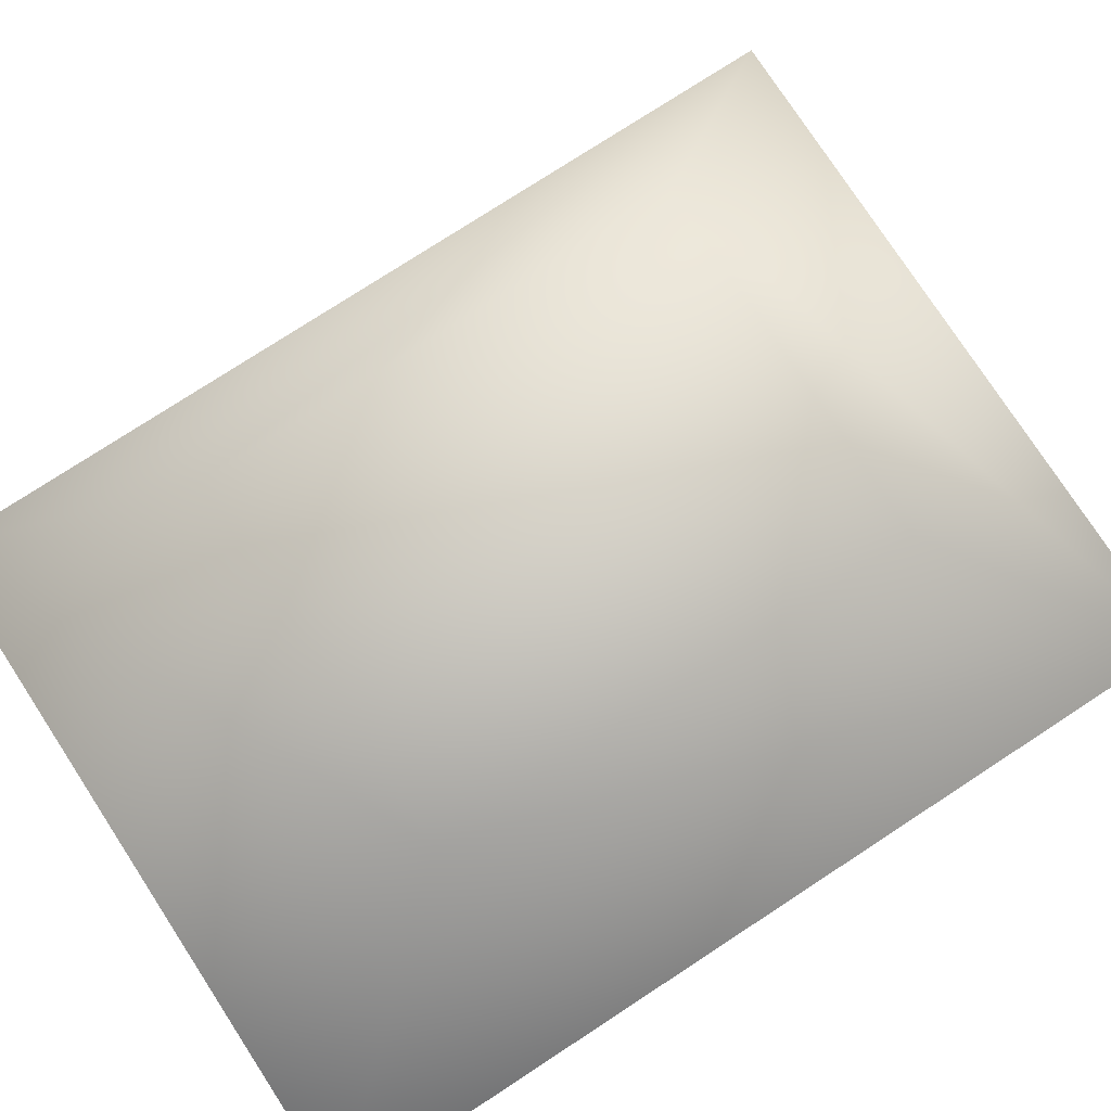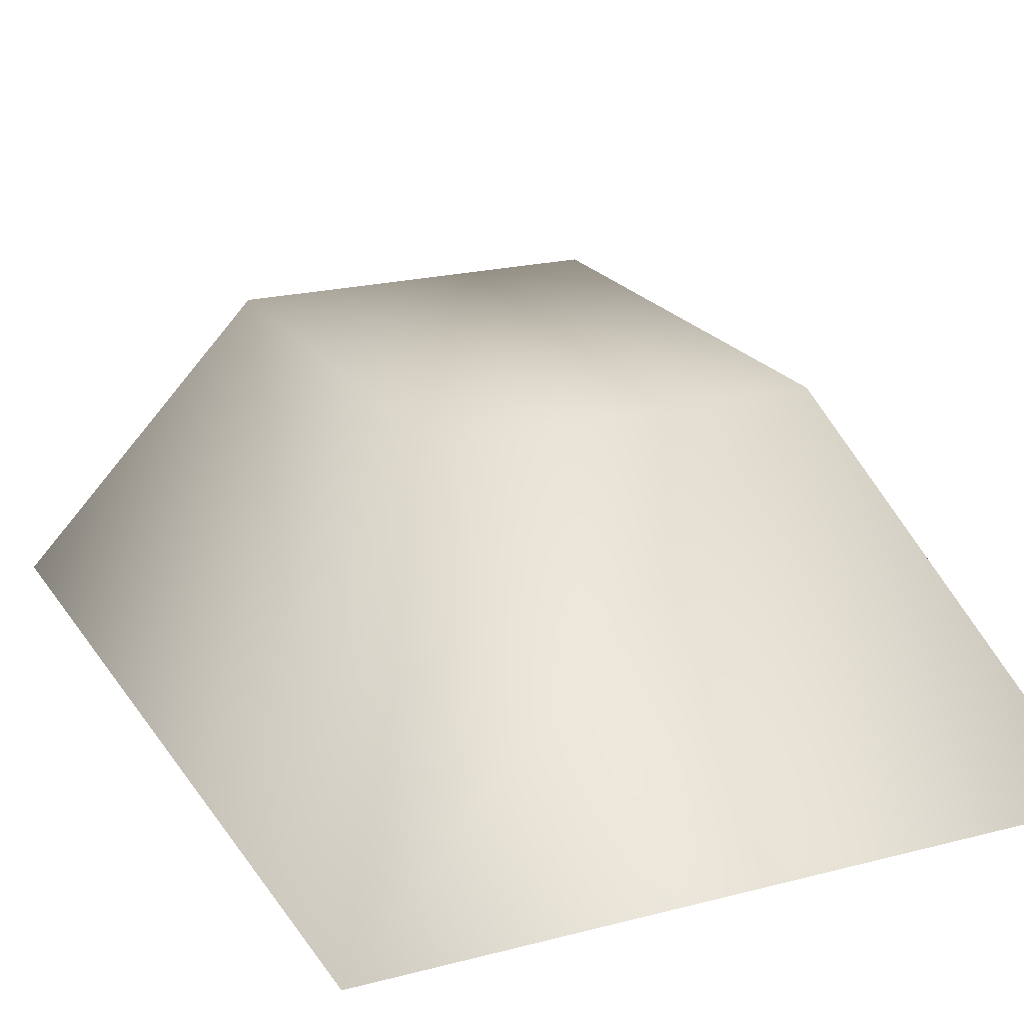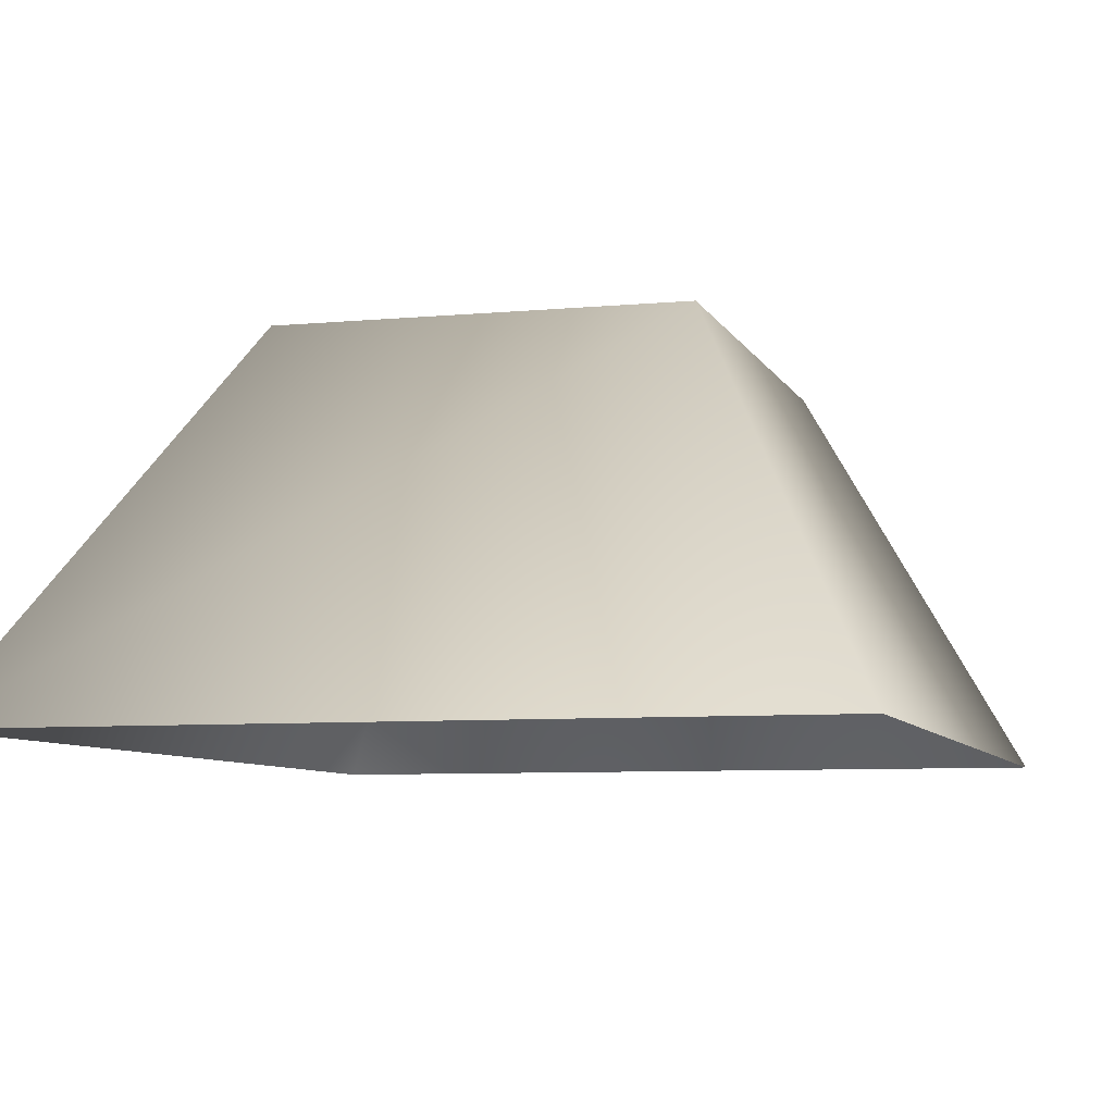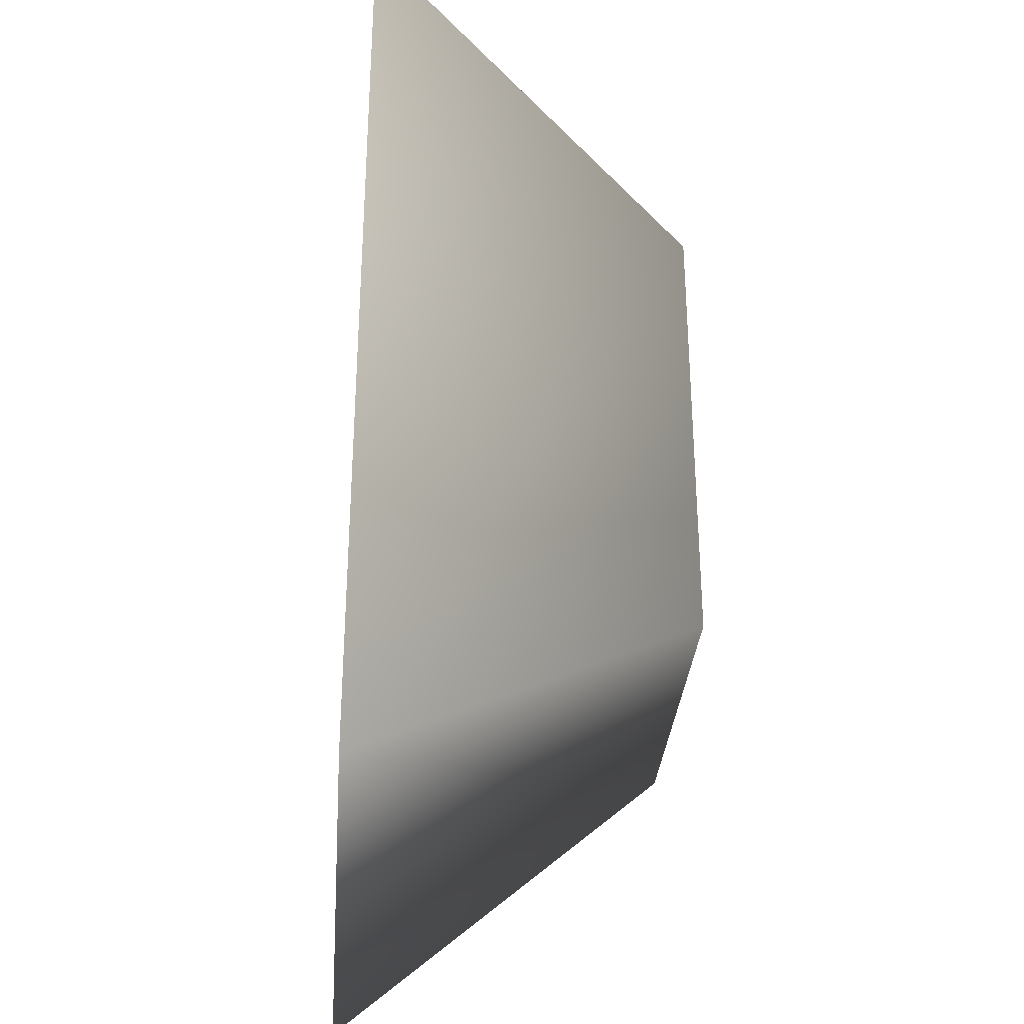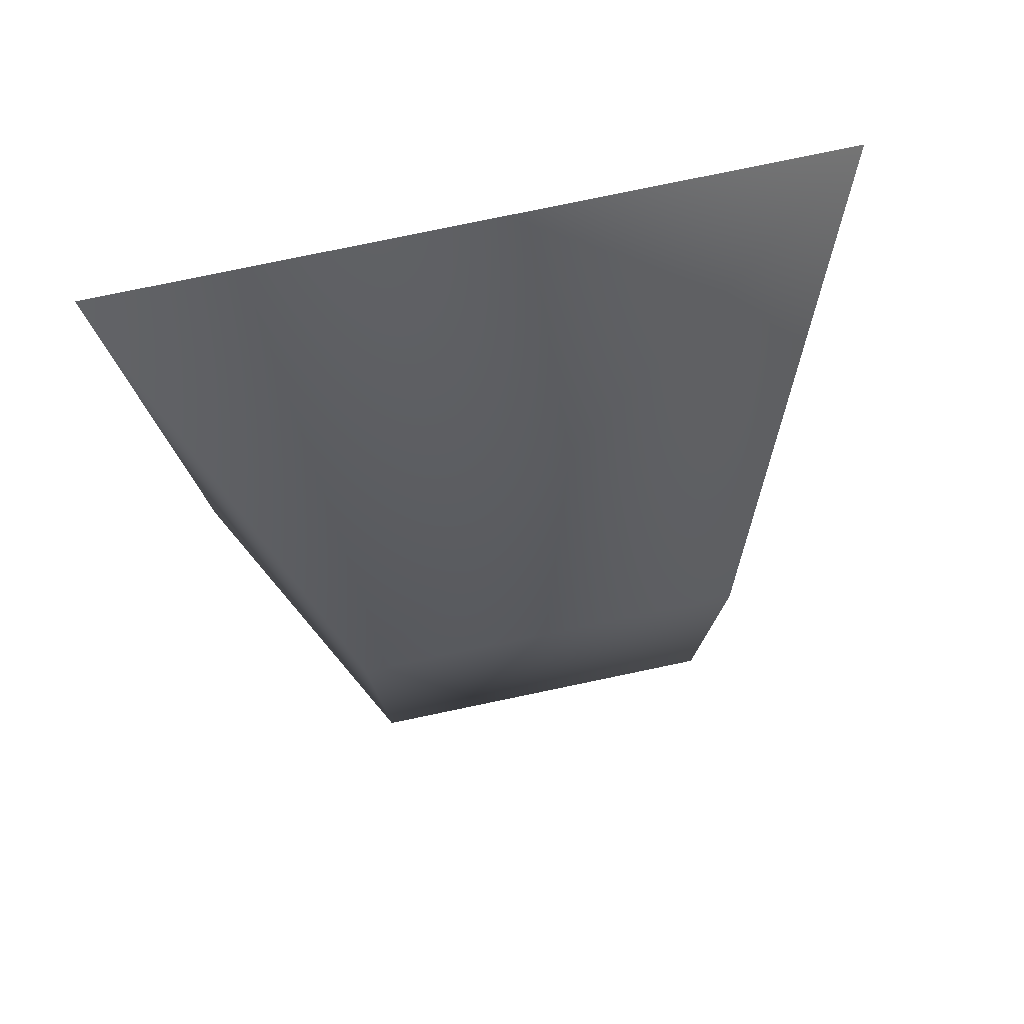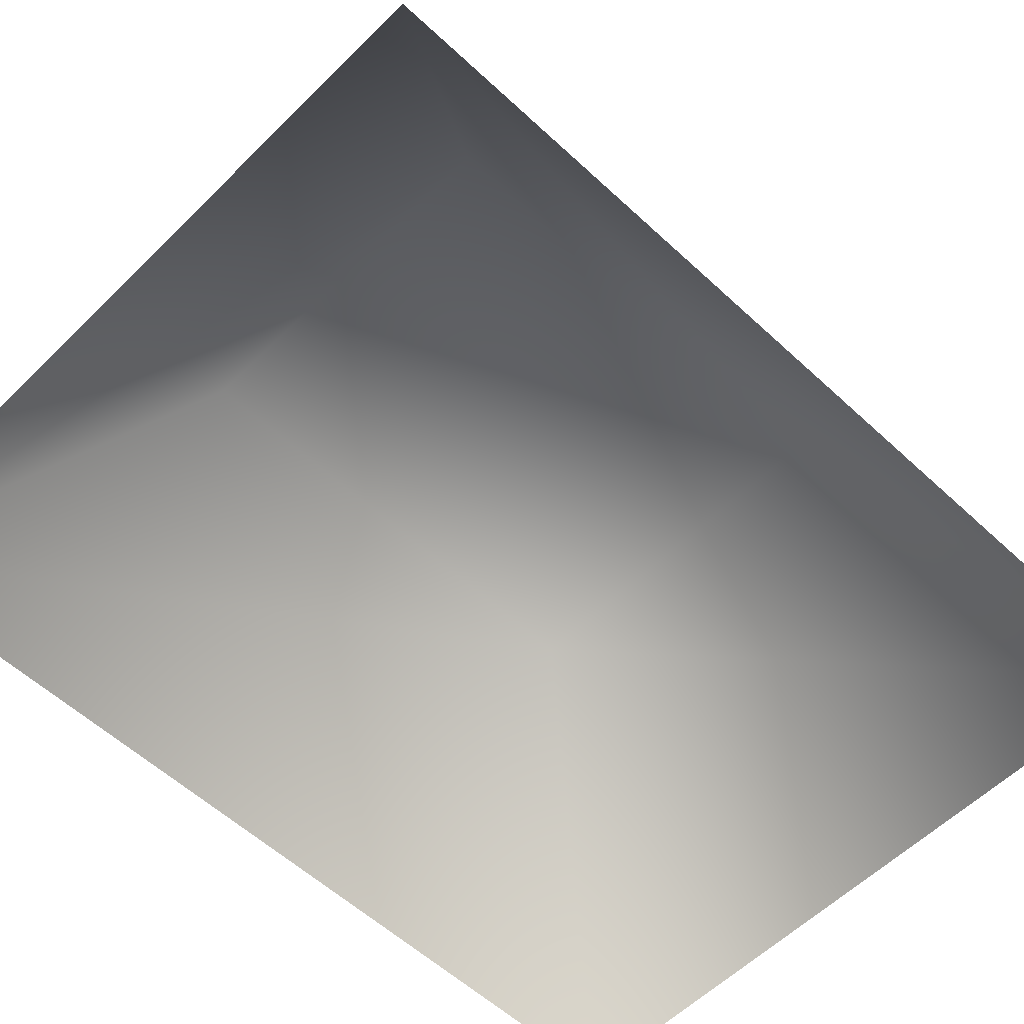
<metadata>
{"format":"obj","ext":"obj","renderer":"f3d","projection":"perspective","resolution":1024,"background":"white","views":[{"elev":77.0,"azim":56.9,"up":"+Y"},{"elev":21.3,"azim":155.3,"up":"+Y"},{"elev":-6.8,"azim":-164.3,"up":"+Y"},{"elev":-31.9,"azim":85.6,"up":"+Z"},{"elev":78.4,"azim":168.2,"up":"+Z"},{"elev":-56.7,"azim":-134.2,"up":"+Y"}]}
</metadata>
<code>
o Component_5_6/Component_5/mesh4/mesh4-geometry#mesh4-geometry
v -0.1098 -0.2028 0.1248
v -0.1295 -0.2404 0.0481
v -0.1295 -0.2404 0.1504
v -0.1098 -0.2028 0.07367
v -0.07049 -0.2028 0.1248
v -0.05081 -0.2404 0.0481
v -0.05081 -0.2404 0.1504
v -0.07049 -0.2028 0.07367
f 1 2 3
f 2 1 4
f 3 5 1
f 5 4 1
f 4 6 2
f 5 3 7
f 4 5 8
f 6 4 8
f 6 5 7
f 5 6 8
f 3 2 1
f 4 1 2
f 1 5 3
f 1 4 5
f 2 6 4
f 7 3 5
f 8 5 4
f 8 4 6
f 7 5 6
f 8 6 5

</code>
